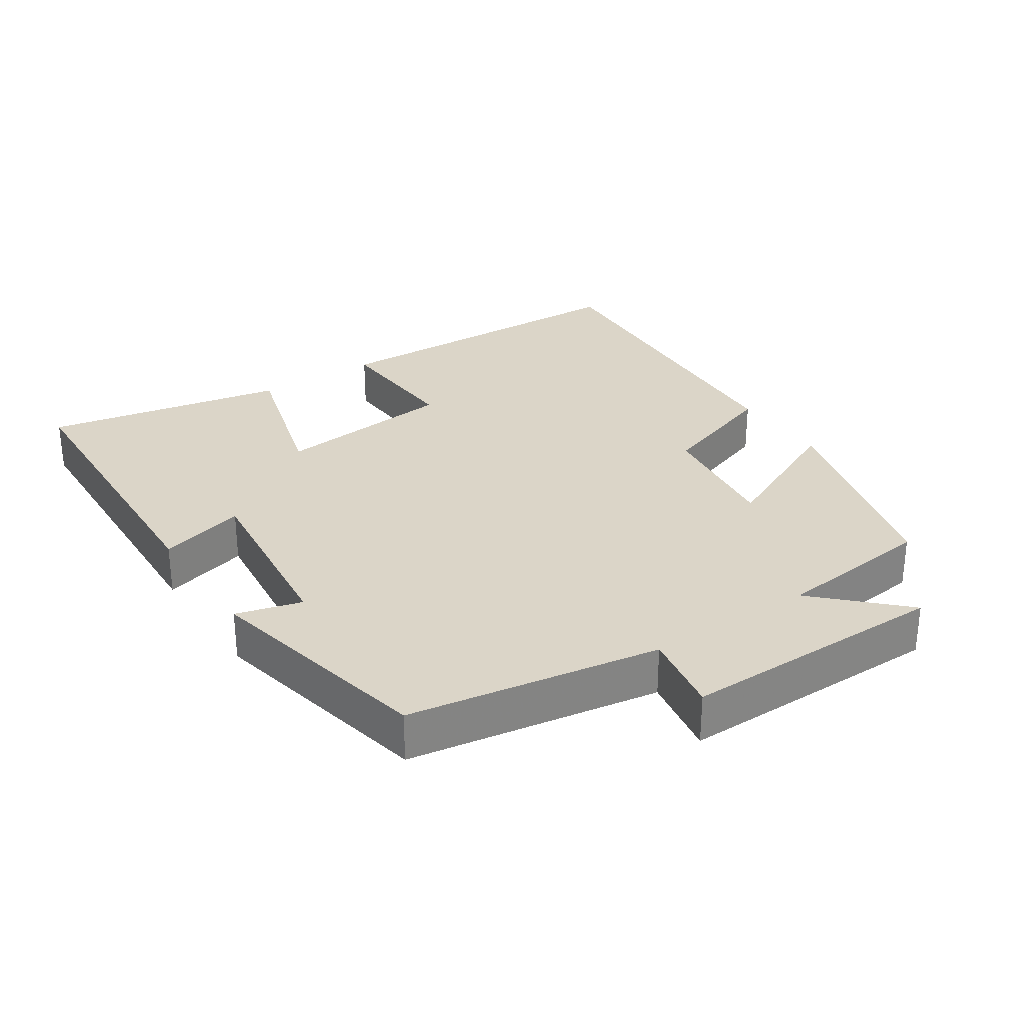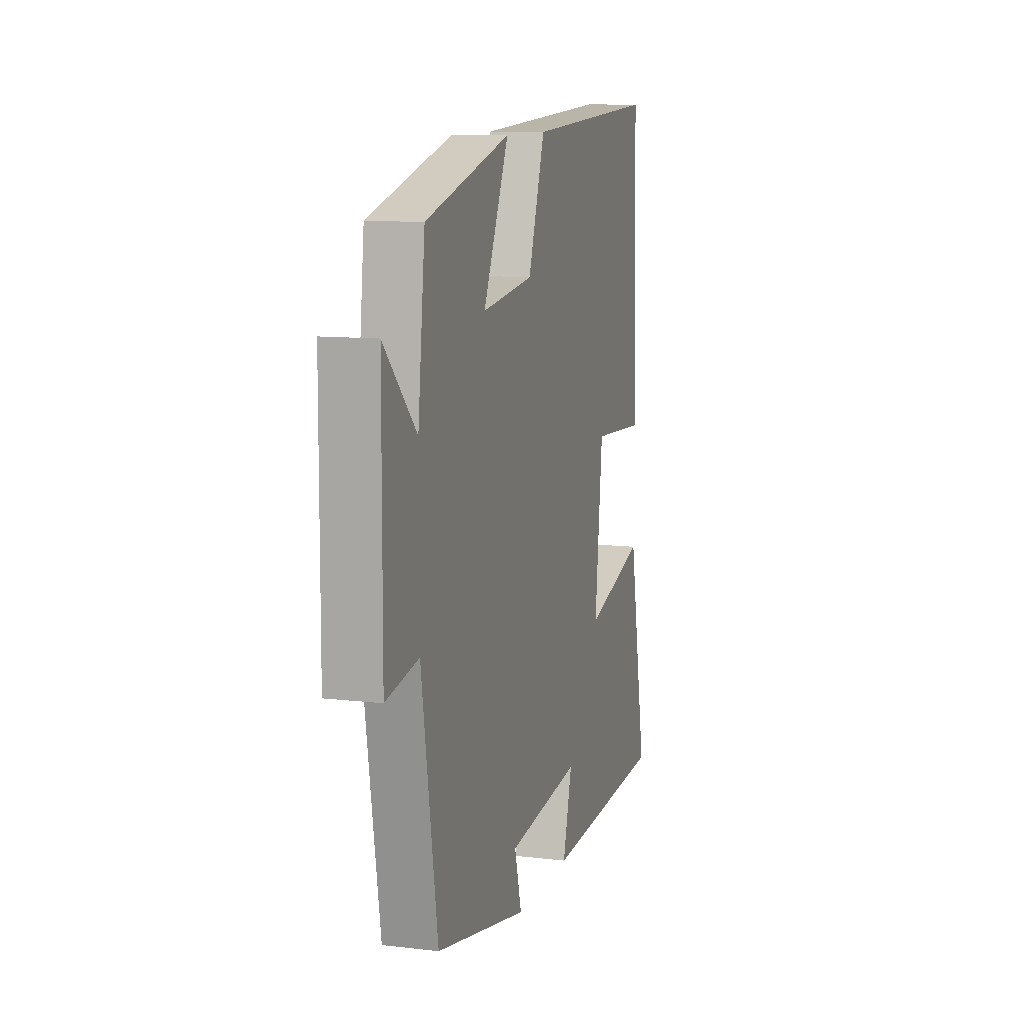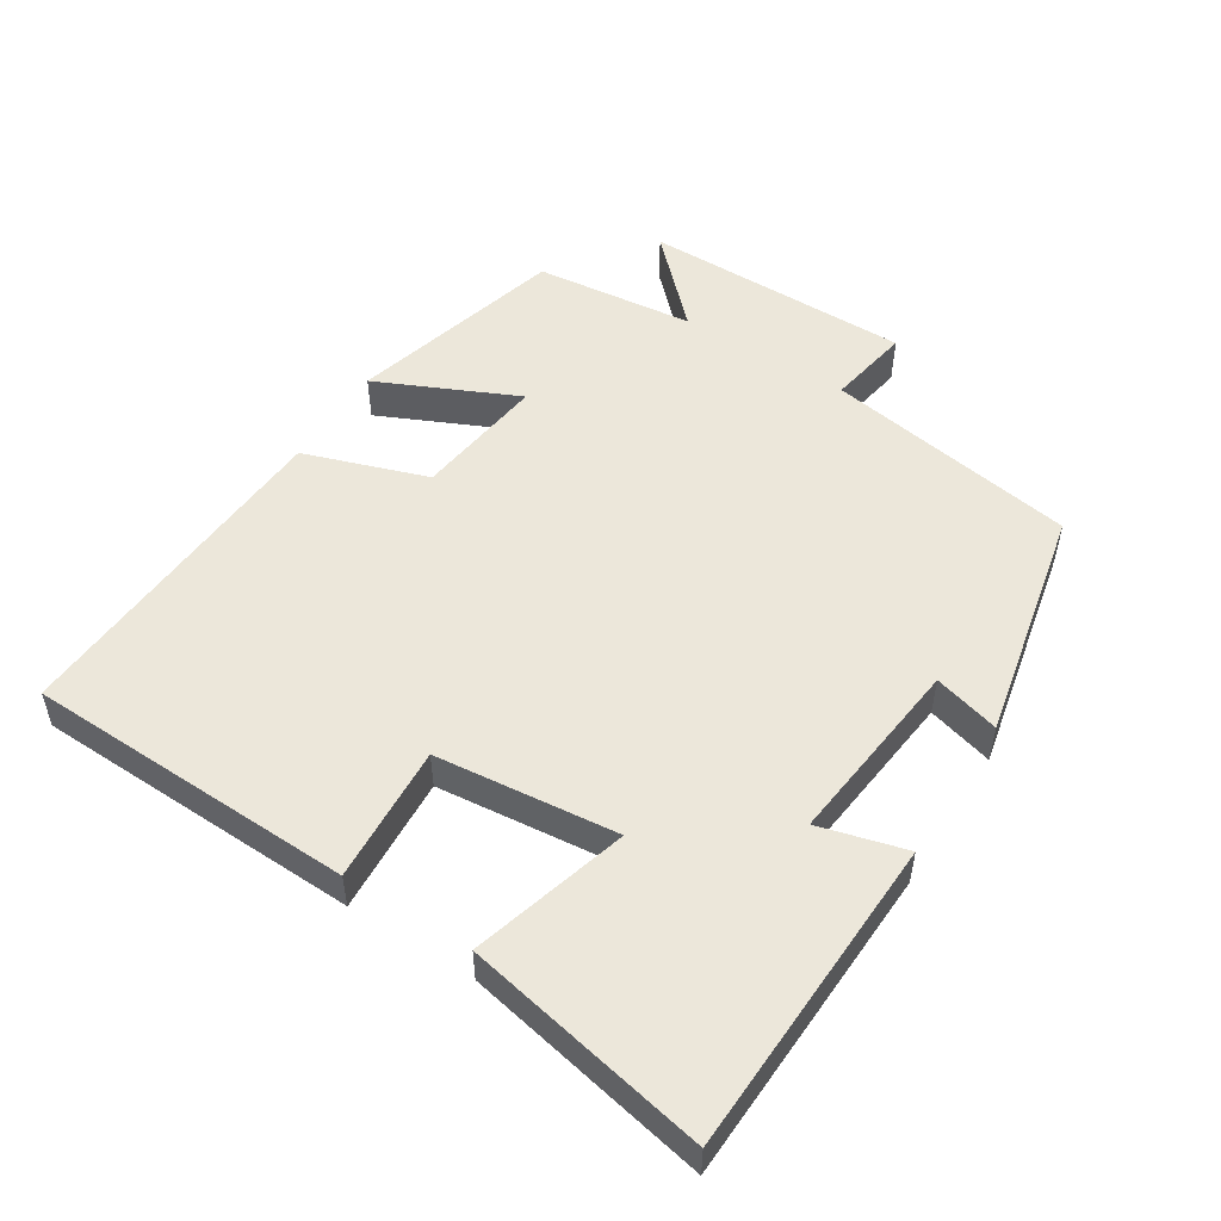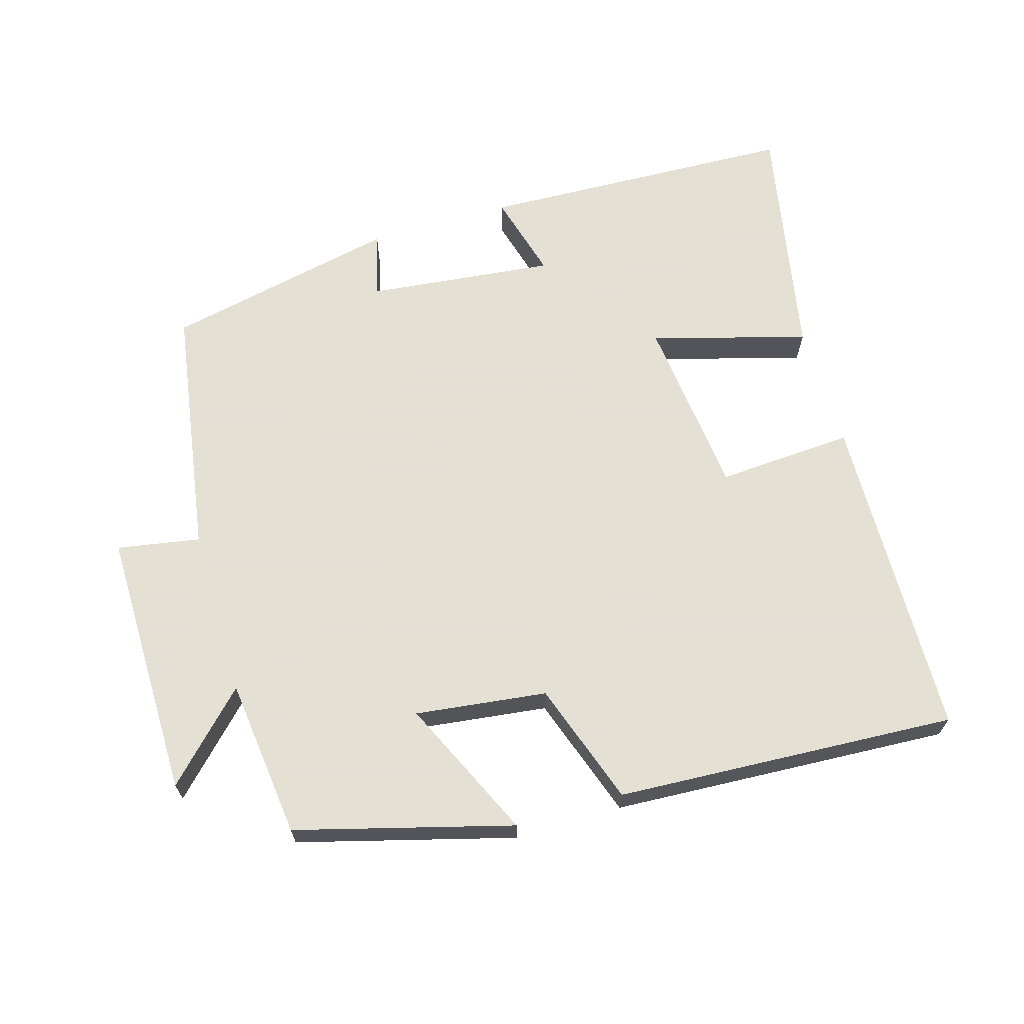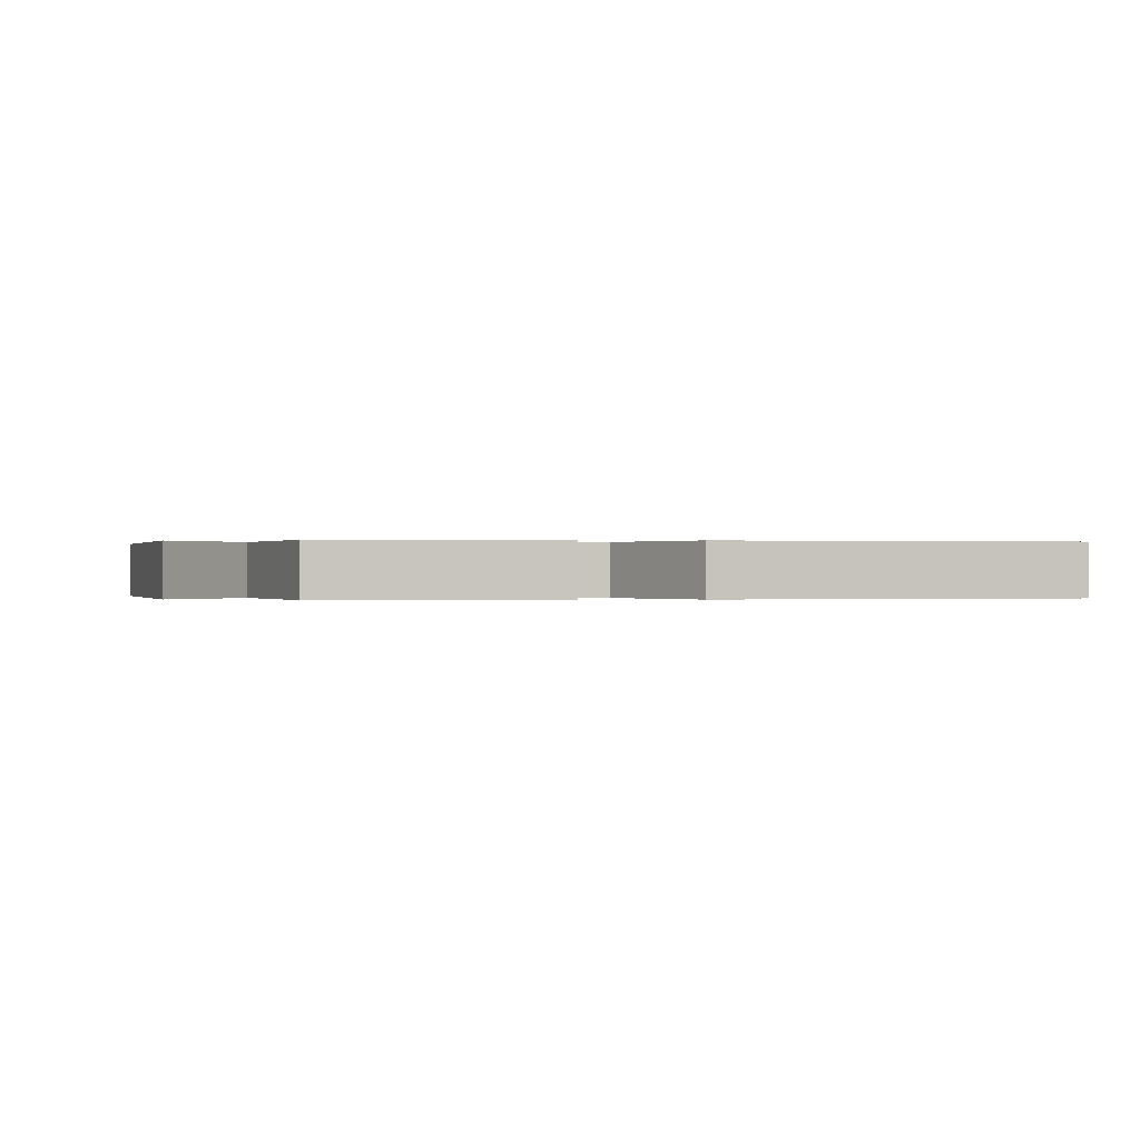
<metadata>
{"format":"obj","ext":"obj","renderer":"f3d","projection":"perspective","resolution":1024,"background":"white","views":[{"elev":29.5,"azim":-123.6,"up":"+Y"},{"elev":10.6,"azim":-73.4,"up":"+Z"},{"elev":52.1,"azim":122.4,"up":"+Y"},{"elev":66.2,"azim":-16.5,"up":"+Y"},{"elev":0.0,"azim":-16.8,"up":"+Y"}]}
</metadata>
<code>
v 0.487 0.07 0.528
v 0.5 0.07 0.054
v 0.303 0.07 0.066
v 0.275 0.07 -0.196
v 0.5 0.07 -0.132
v 0.568 0.07 -0.482
v 0.109 0.07 -0.5
v 0.143 0.07 -0.375
v -0.129 0.07 -0.405
v -0.103 0.07 -0.5
v -0.441 0.07 -0.428
v -0.5 0.07 -0.063
v -0.62 0.07 -0.084
v -0.618 0.07 0.304
v -0.5 0.07 0.185
v -0.474 0.07 0.415
v -0.163 0.07 0.5
v -0.256 0.07 0.298
v -0.066 0.07 0.322
v -0.005 0.07 0.5
v 0.487 0 0.528
v 0.5 0 0.054
v 0.303 0 0.066
v 0.275 0 -0.196
v 0.5 0 -0.132
v 0.568 0 -0.482
v 0.109 0 -0.5
v 0.143 0 -0.375
v -0.129 0 -0.405
v -0.103 0 -0.5
v -0.441 0 -0.428
v -0.5 0 -0.063
v -0.62 0 -0.084
v -0.618 0 0.304
v -0.5 0 0.185
v -0.474 0 0.415
v -0.163 0 0.5
v -0.256 0 0.298
v -0.066 0 0.322
v -0.005 0 0.5
f 19 20 1 2
f 18 19 2 3
f 15 16 17 18
f 15 18 3 4
f 12 13 14 15
f 12 15 4
f 9 10 11 12
f 8 9 12 4
f 6 7 8
f 4 5 6 8
f 22 21 40 39
f 23 22 39 38
f 38 37 36 35
f 24 23 38 35
f 35 34 33 32
f 24 35 32
f 32 31 30 29
f 24 32 29 28
f 28 27 26
f 28 26 25 24
f 1 21 22 2
f 2 22 23 3
f 3 23 24 4
f 4 24 25 5
f 5 25 26 6
f 6 26 27 7
f 7 27 28 8
f 8 28 29 9
f 9 29 30 10
f 10 30 31 11
f 11 31 32 12
f 12 32 33 13
f 13 33 34 14
f 14 34 35 15
f 15 35 36 16
f 16 36 37 17
f 17 37 38 18
f 18 38 39 19
f 19 39 40 20
f 20 40 21 1

</code>
